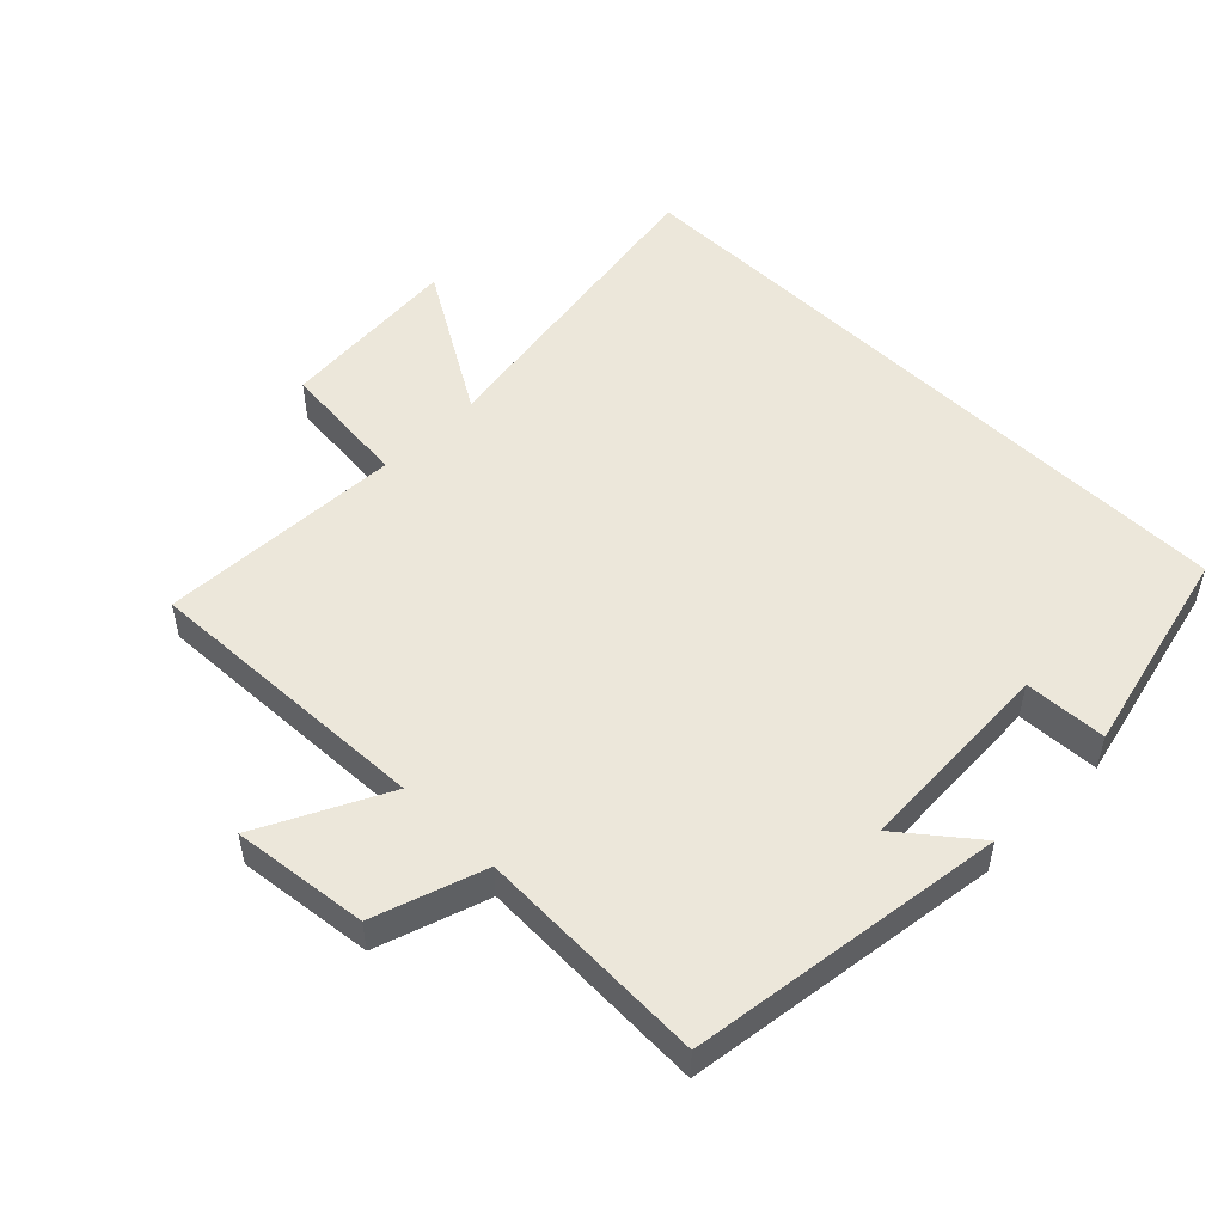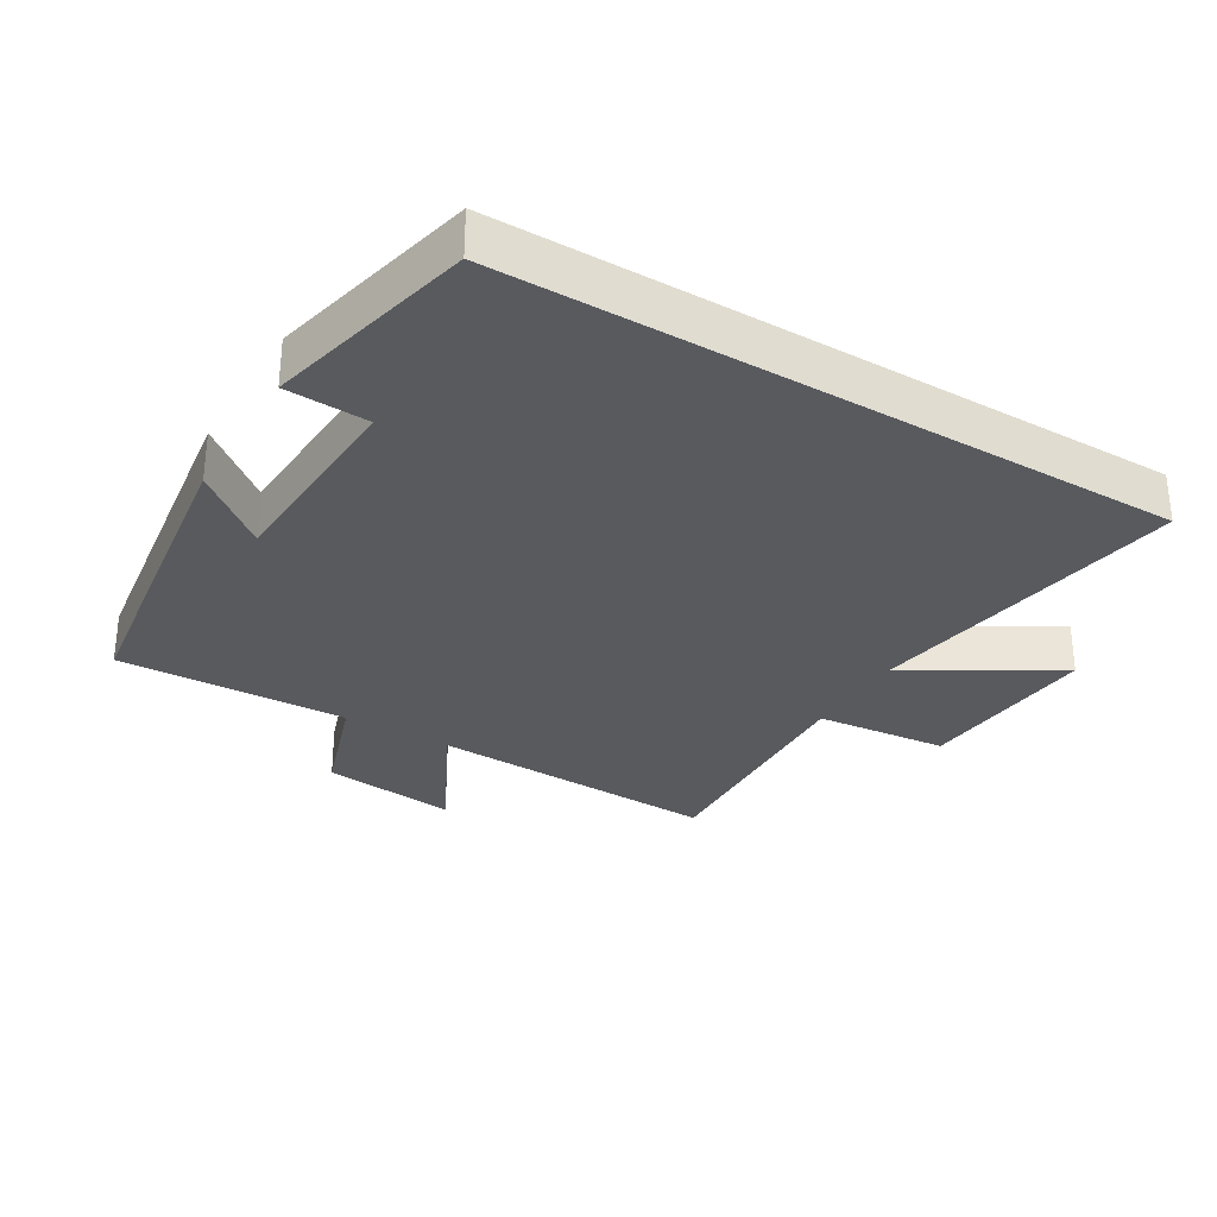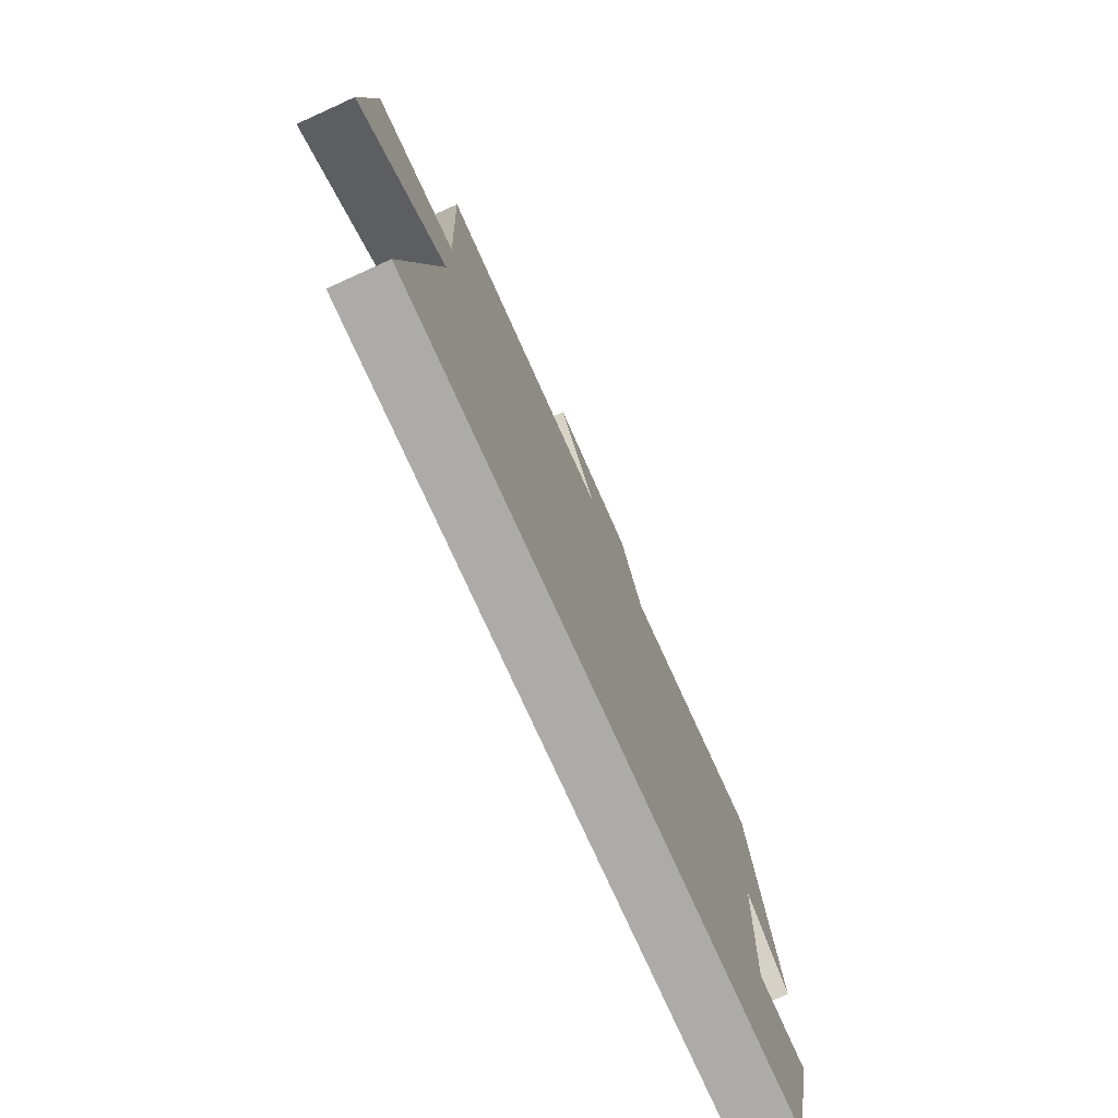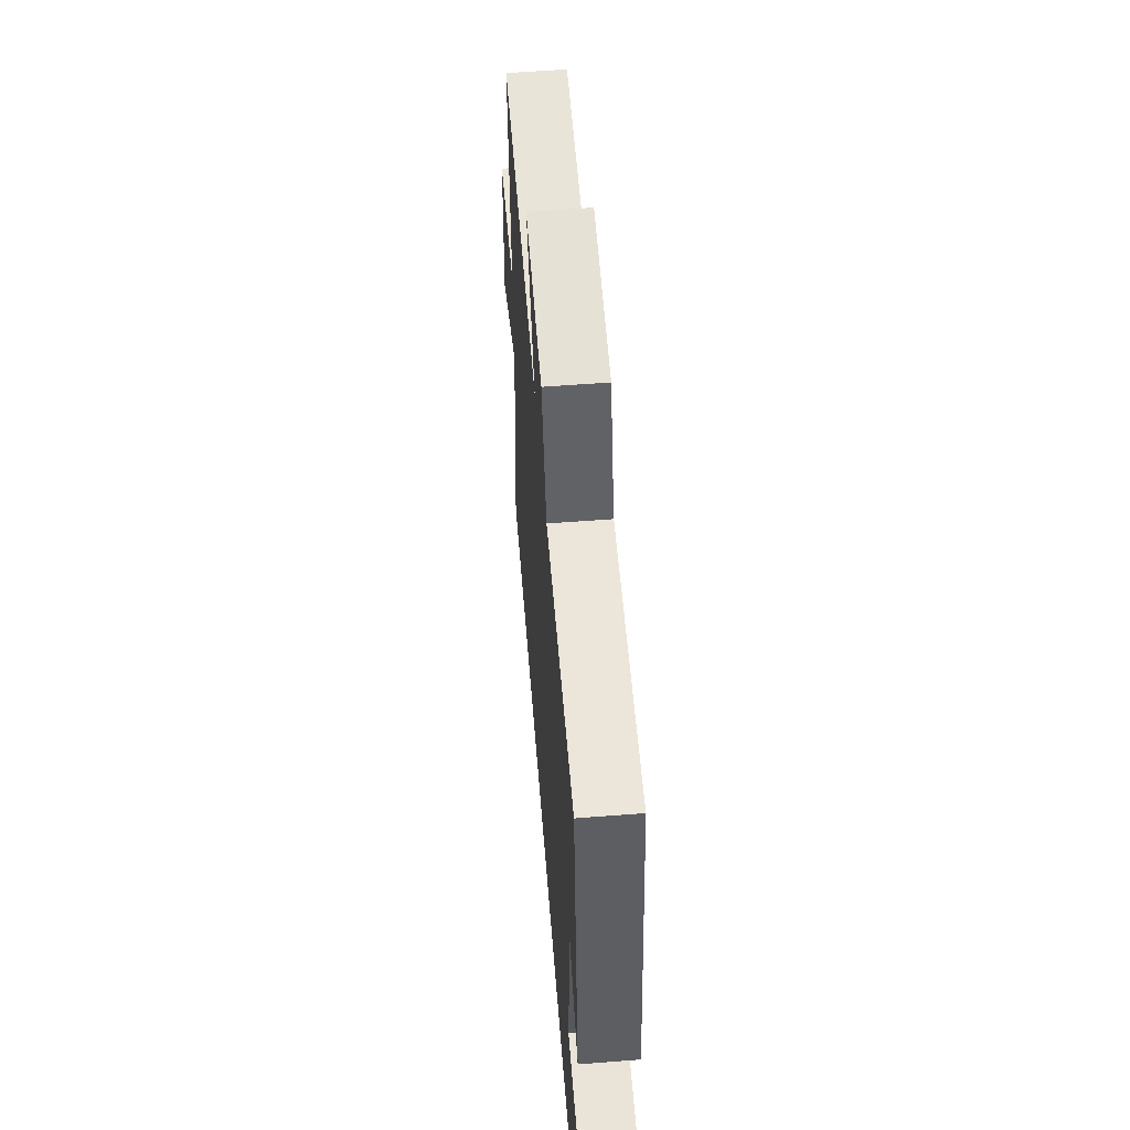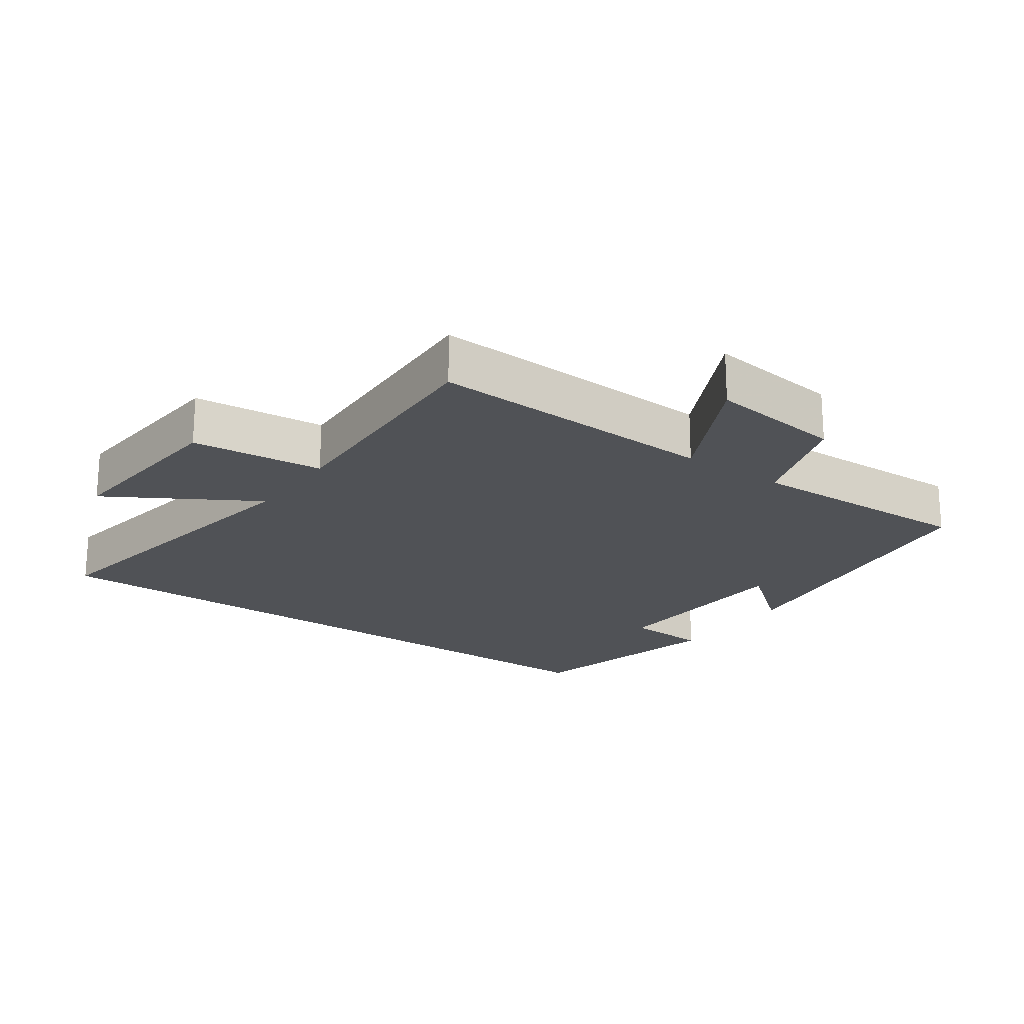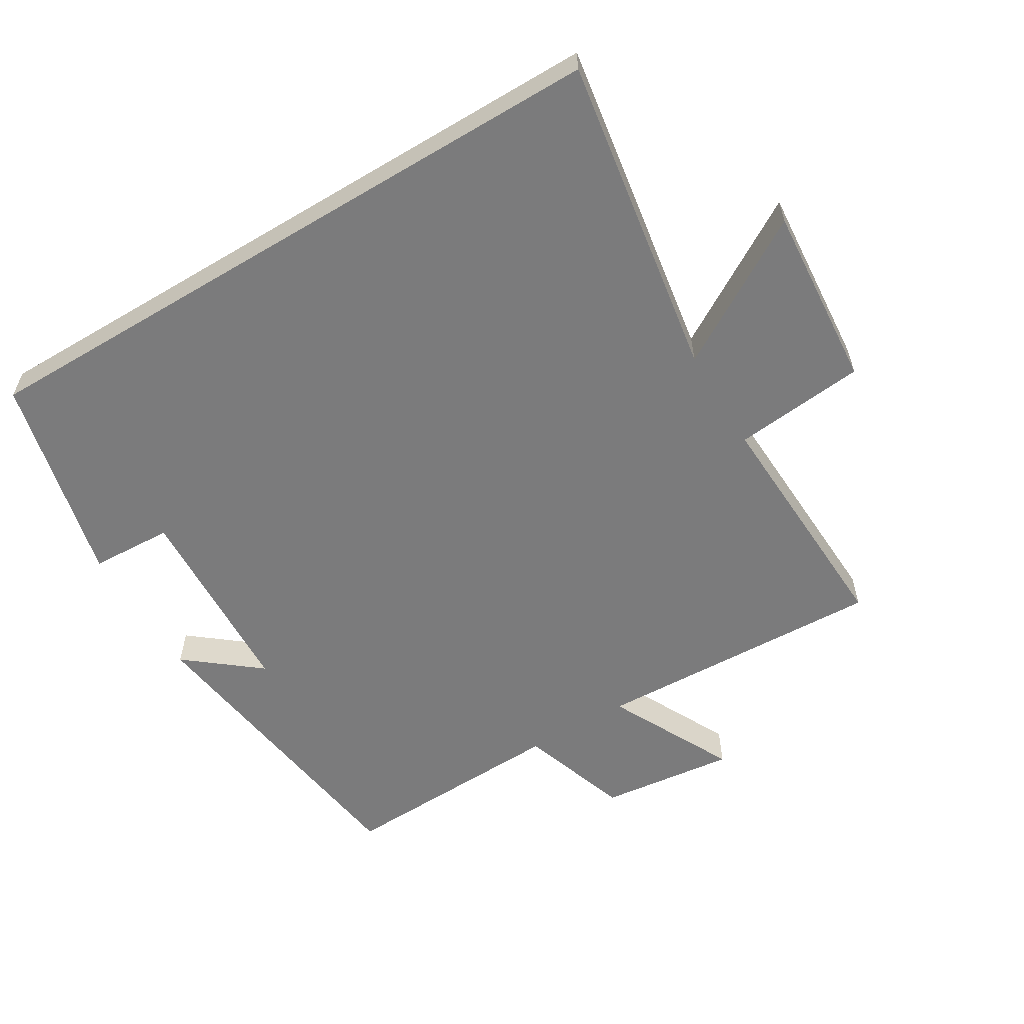
<metadata>
{"format":"obj","ext":"obj","renderer":"f3d","projection":"perspective","resolution":1024,"background":"white","views":[{"elev":51.6,"azim":44.7,"up":"+Y"},{"elev":-31.0,"azim":149.1,"up":"+Y"},{"elev":-76.5,"azim":-65.6,"up":"+Z"},{"elev":58.4,"azim":85.4,"up":"+Z"},{"elev":-20.9,"azim":-35.5,"up":"+Y"},{"elev":-58.5,"azim":-148.9,"up":"+Y"}]}
</metadata>
<code>
v -0.578 0.07 -0.5
v -0.5 0.07 -0.013
v -0.721 0.07 -0.145
v -0.699 0.07 0.131
v -0.5 0.07 0.151
v -0.517 0.07 0.518
v -0.078 0.07 0.5
v -0.174 0.07 0.69
v 0.03 0.07 0.666
v 0.086 0.07 0.5
v 0.433 0.07 0.512
v 0.5 0.07 0.038
v 0.39 0.07 0.126
v 0.376 0.07 -0.178
v 0.5 0.07 -0.184
v 0.426 0.07 -0.5
v -0.578 0 -0.5
v -0.5 0 -0.013
v -0.721 0 -0.145
v -0.699 0 0.131
v -0.5 0 0.151
v -0.517 0 0.518
v -0.078 0 0.5
v -0.174 0 0.69
v 0.03 0 0.666
v 0.086 0 0.5
v 0.433 0 0.512
v 0.5 0 0.038
v 0.39 0 0.126
v 0.376 0 -0.178
v 0.5 0 -0.184
v 0.426 0 -0.5
f 14 15 16 1
f 13 14 1 2
f 10 11 12 13
f 10 13 2
f 7 8 9 10
f 7 10 2 3
f 5 6 7
f 5 7 3
f 3 4 5
f 17 32 31 30
f 18 17 30 29
f 29 28 27 26
f 18 29 26
f 26 25 24 23
f 19 18 26 23
f 23 22 21
f 19 23 21
f 21 20 19
f 1 17 18 2
f 2 18 19 3
f 3 19 20 4
f 4 20 21 5
f 5 21 22 6
f 6 22 23 7
f 7 23 24 8
f 8 24 25 9
f 9 25 26 10
f 10 26 27 11
f 11 27 28 12
f 12 28 29 13
f 13 29 30 14
f 14 30 31 15
f 15 31 32 16
f 16 32 17 1

</code>
